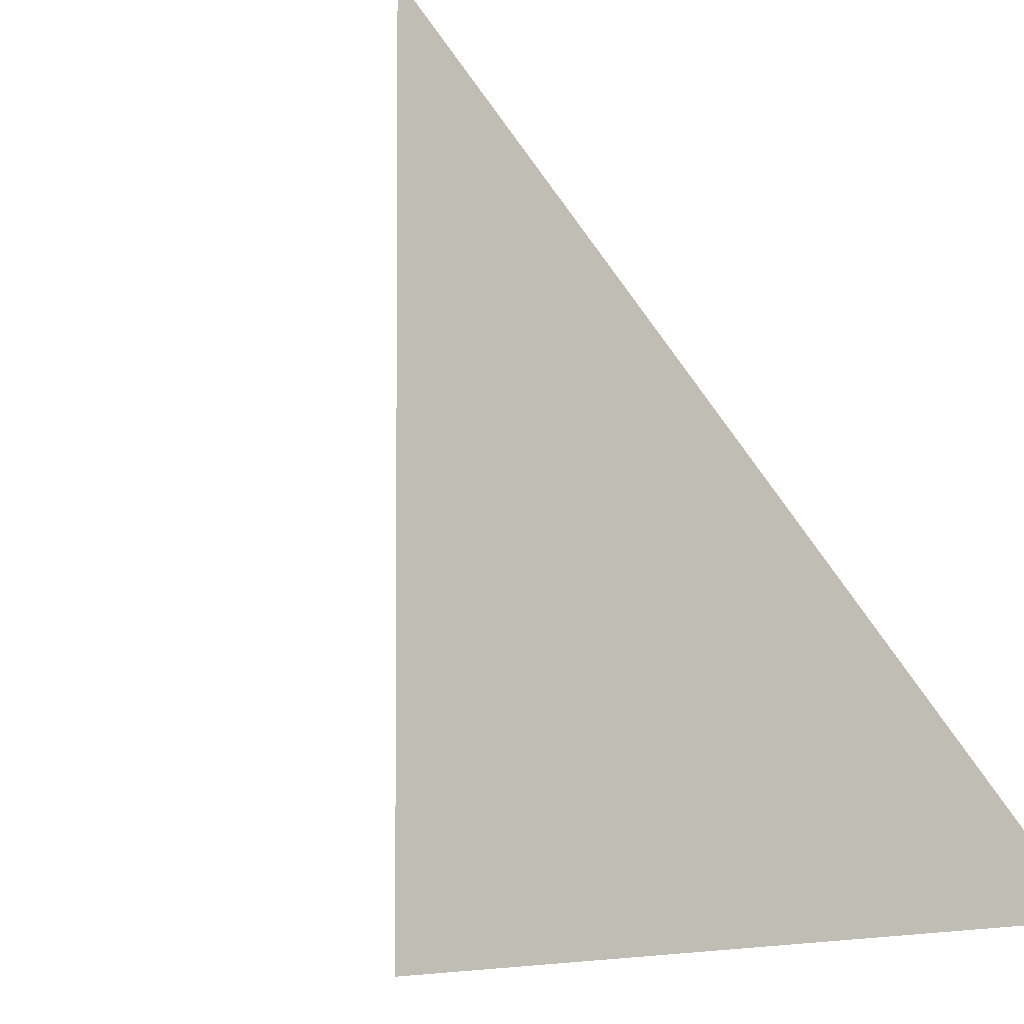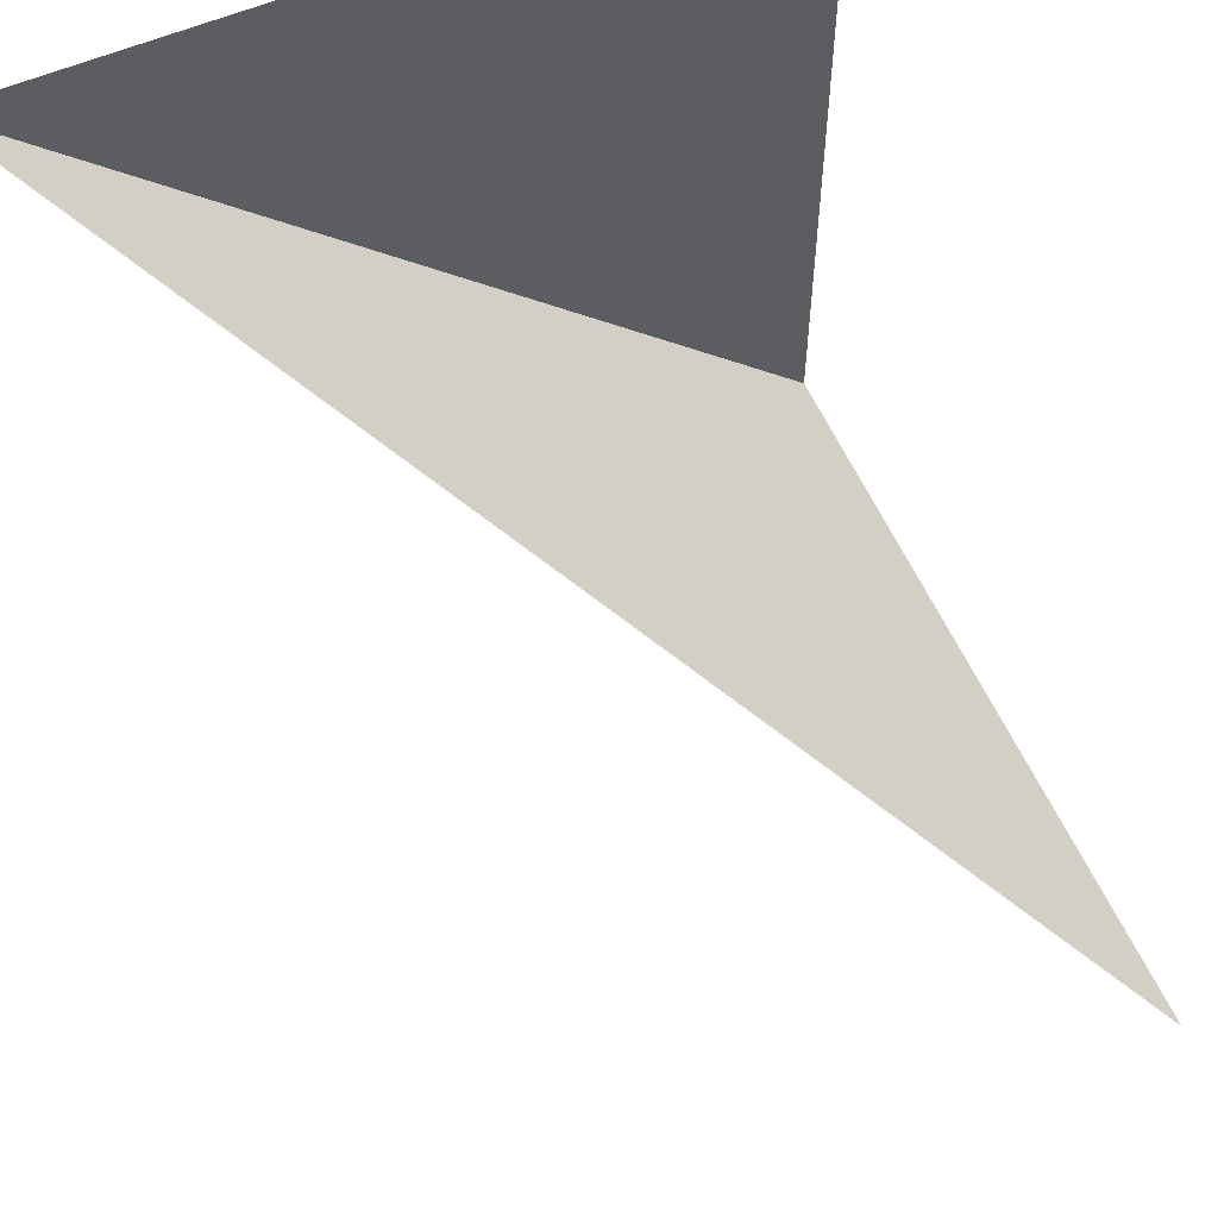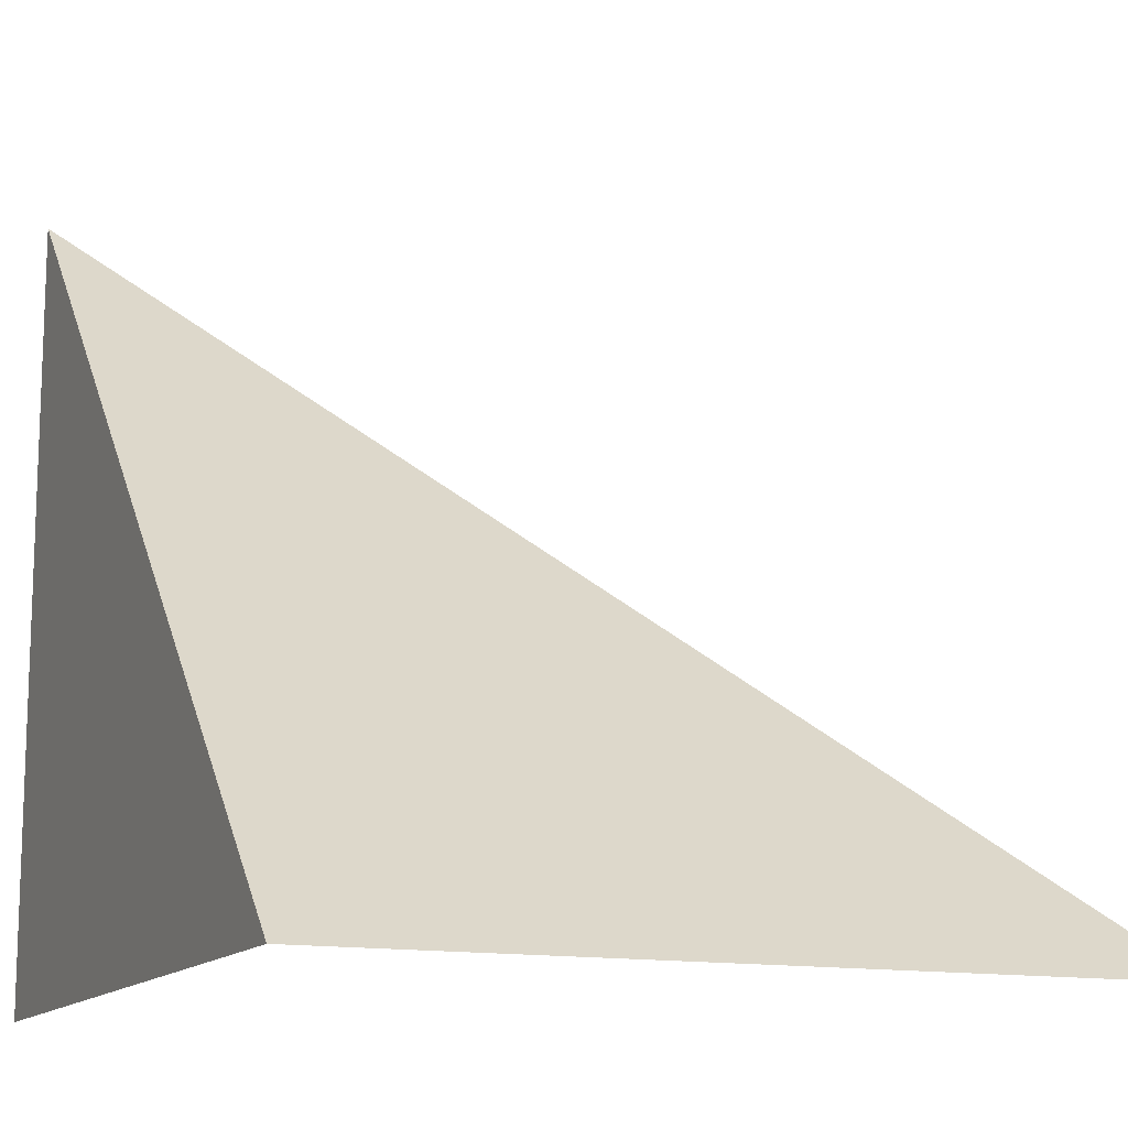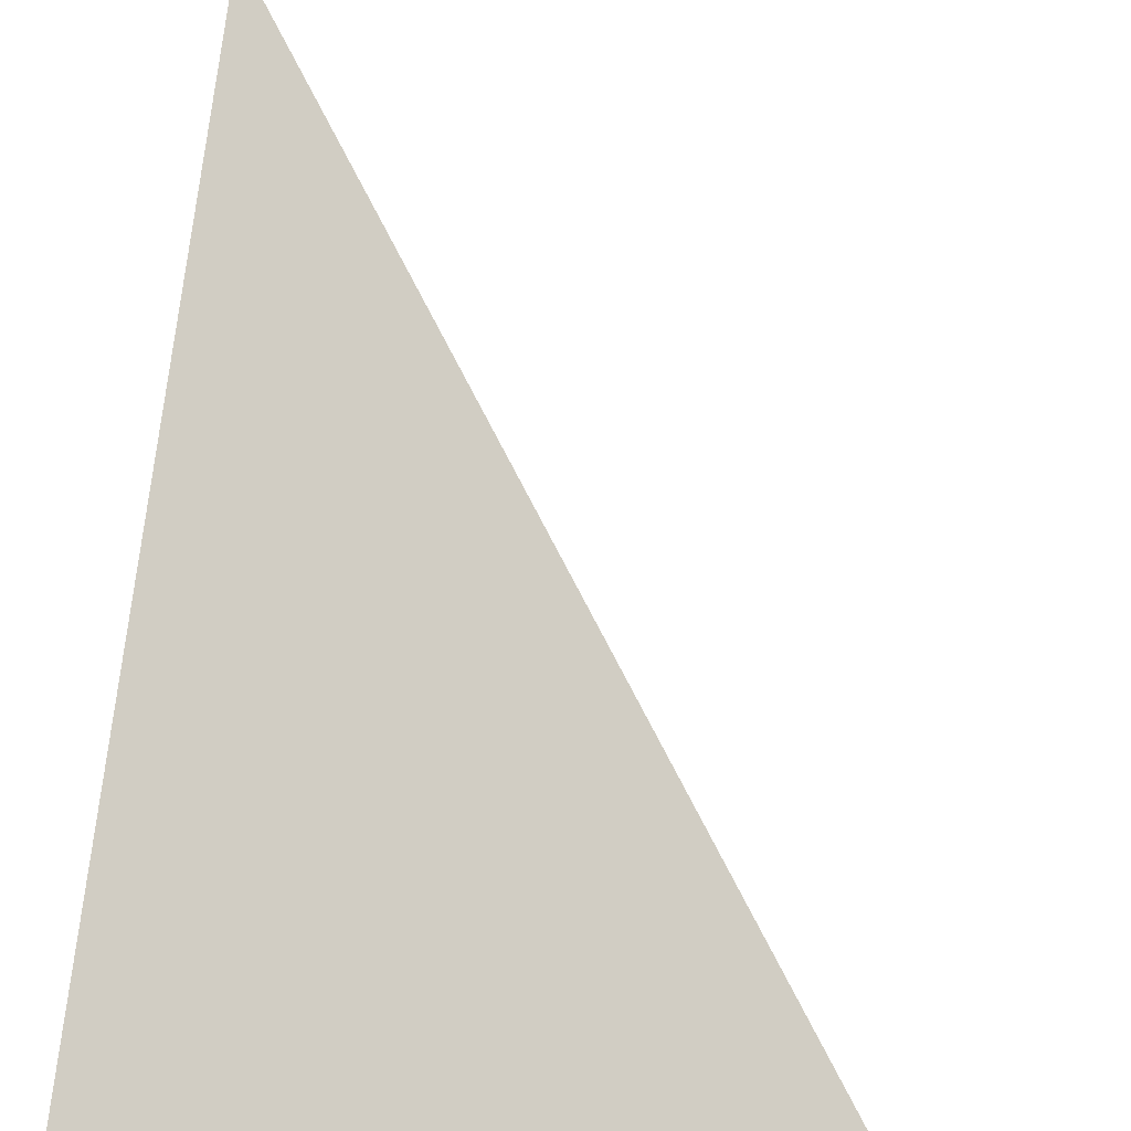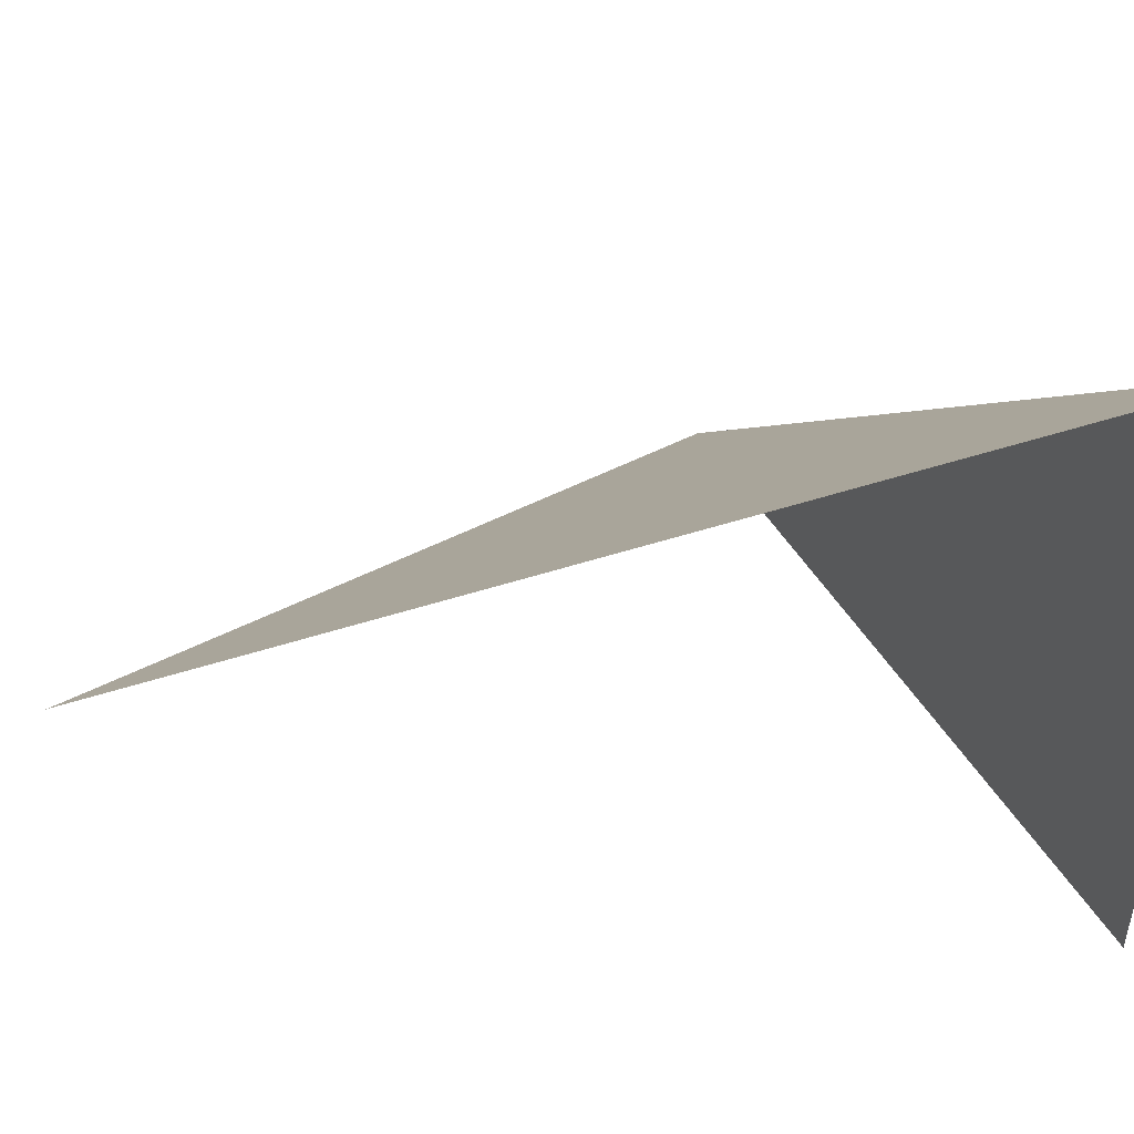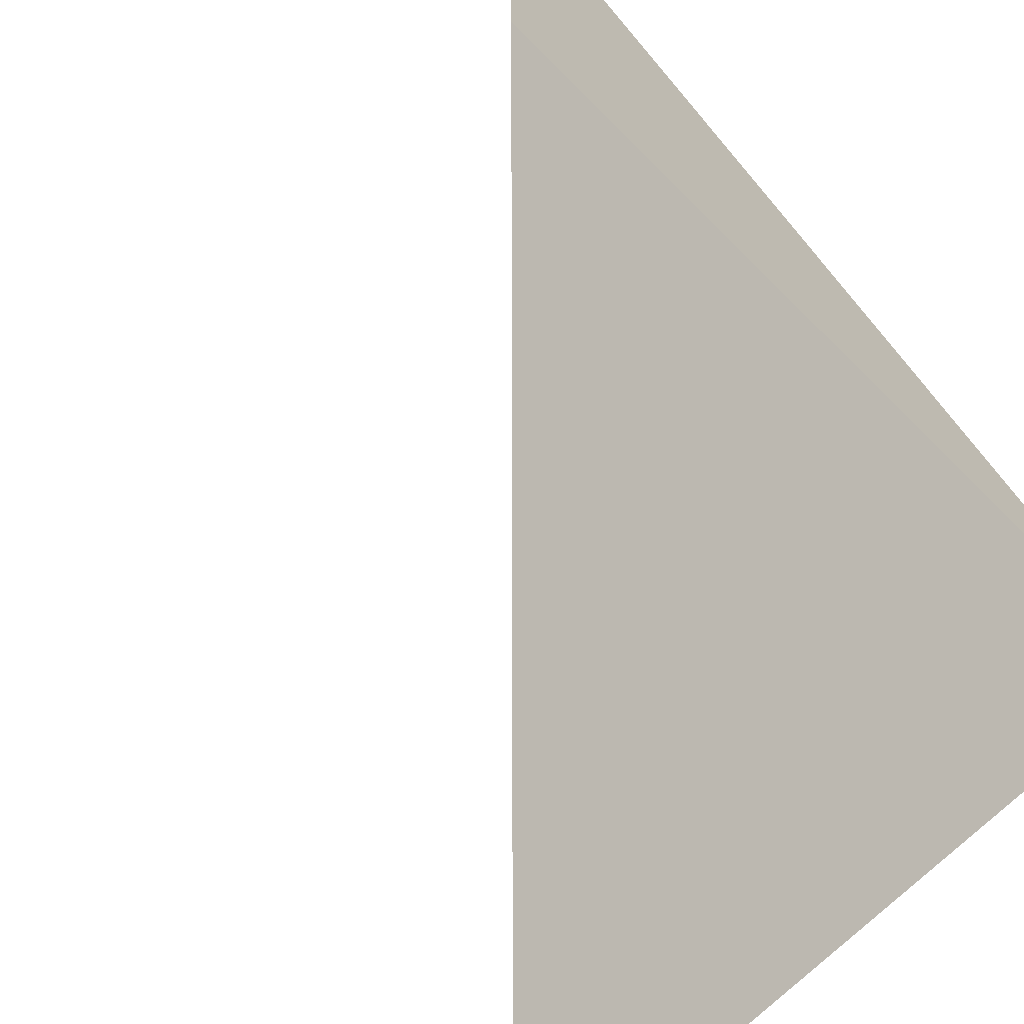
<metadata>
{"format":"obj","ext":"obj","renderer":"f3d","projection":"perspective","resolution":1024,"background":"white","views":[{"elev":-3.3,"azim":-125.6,"up":"+Z"},{"elev":58.0,"azim":66.1,"up":"+Y"},{"elev":-13.2,"azim":-23.1,"up":"+Z"},{"elev":34.4,"azim":10.8,"up":"+Z"},{"elev":49.2,"azim":150.2,"up":"+Z"},{"elev":-69.4,"azim":-134.9,"up":"+Z"}]}
</metadata>
<code>
v 0 0 0
v 0 1 0
v 0 1 1
v 1 0 0
f 1 2 3
f 1 3 4

</code>
